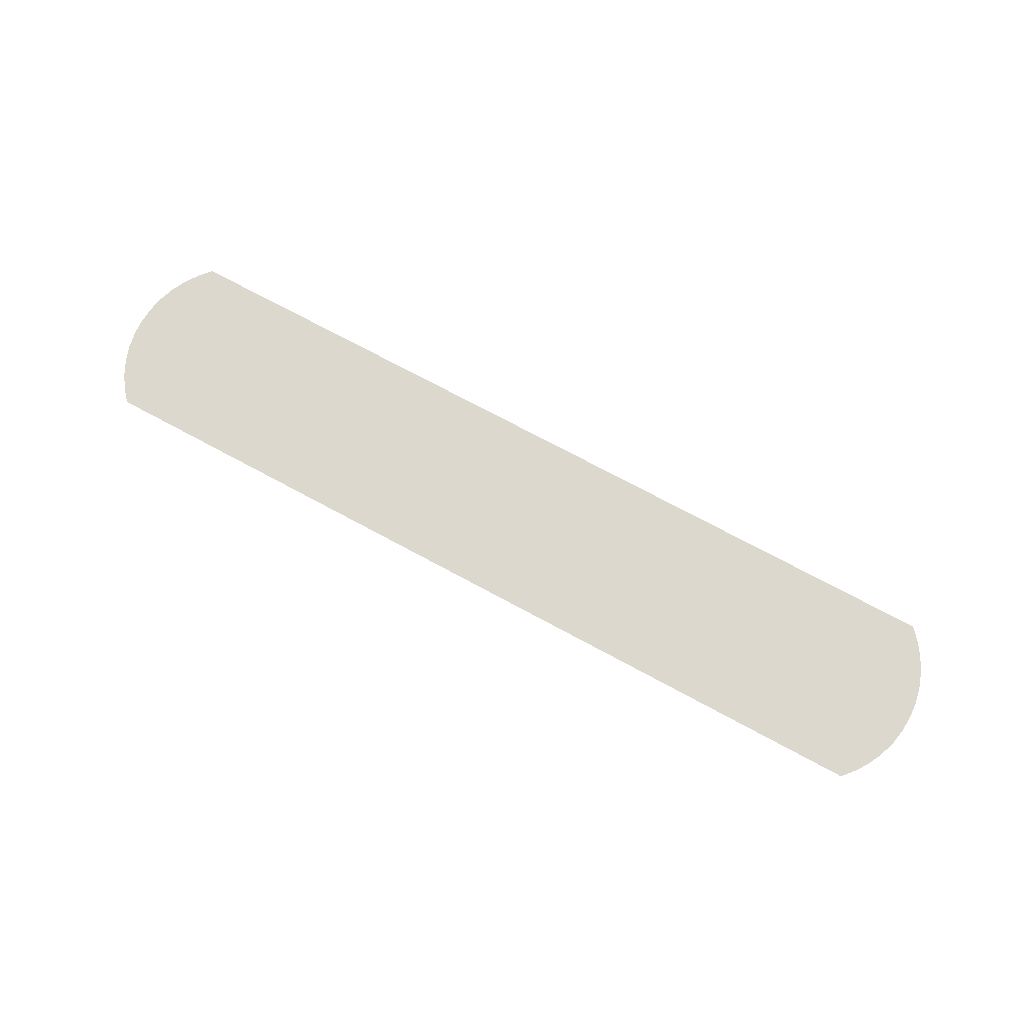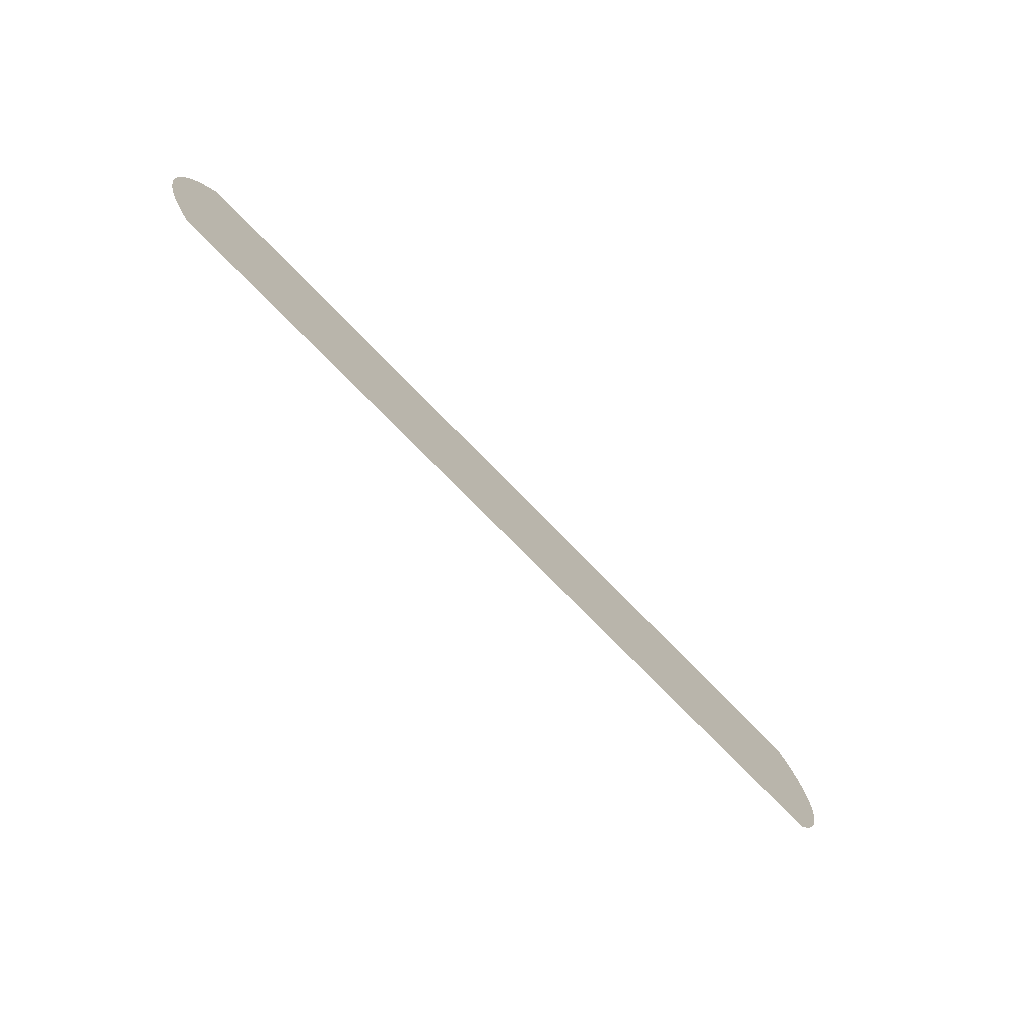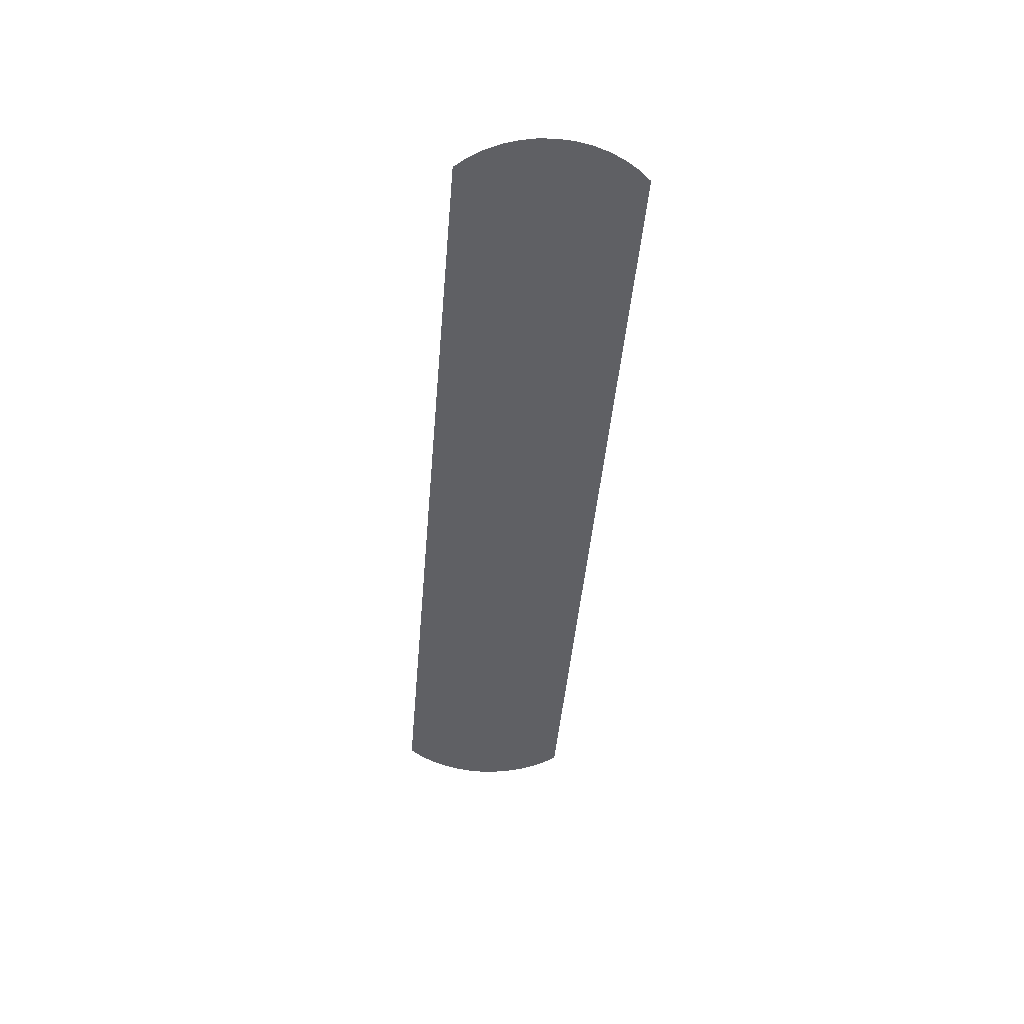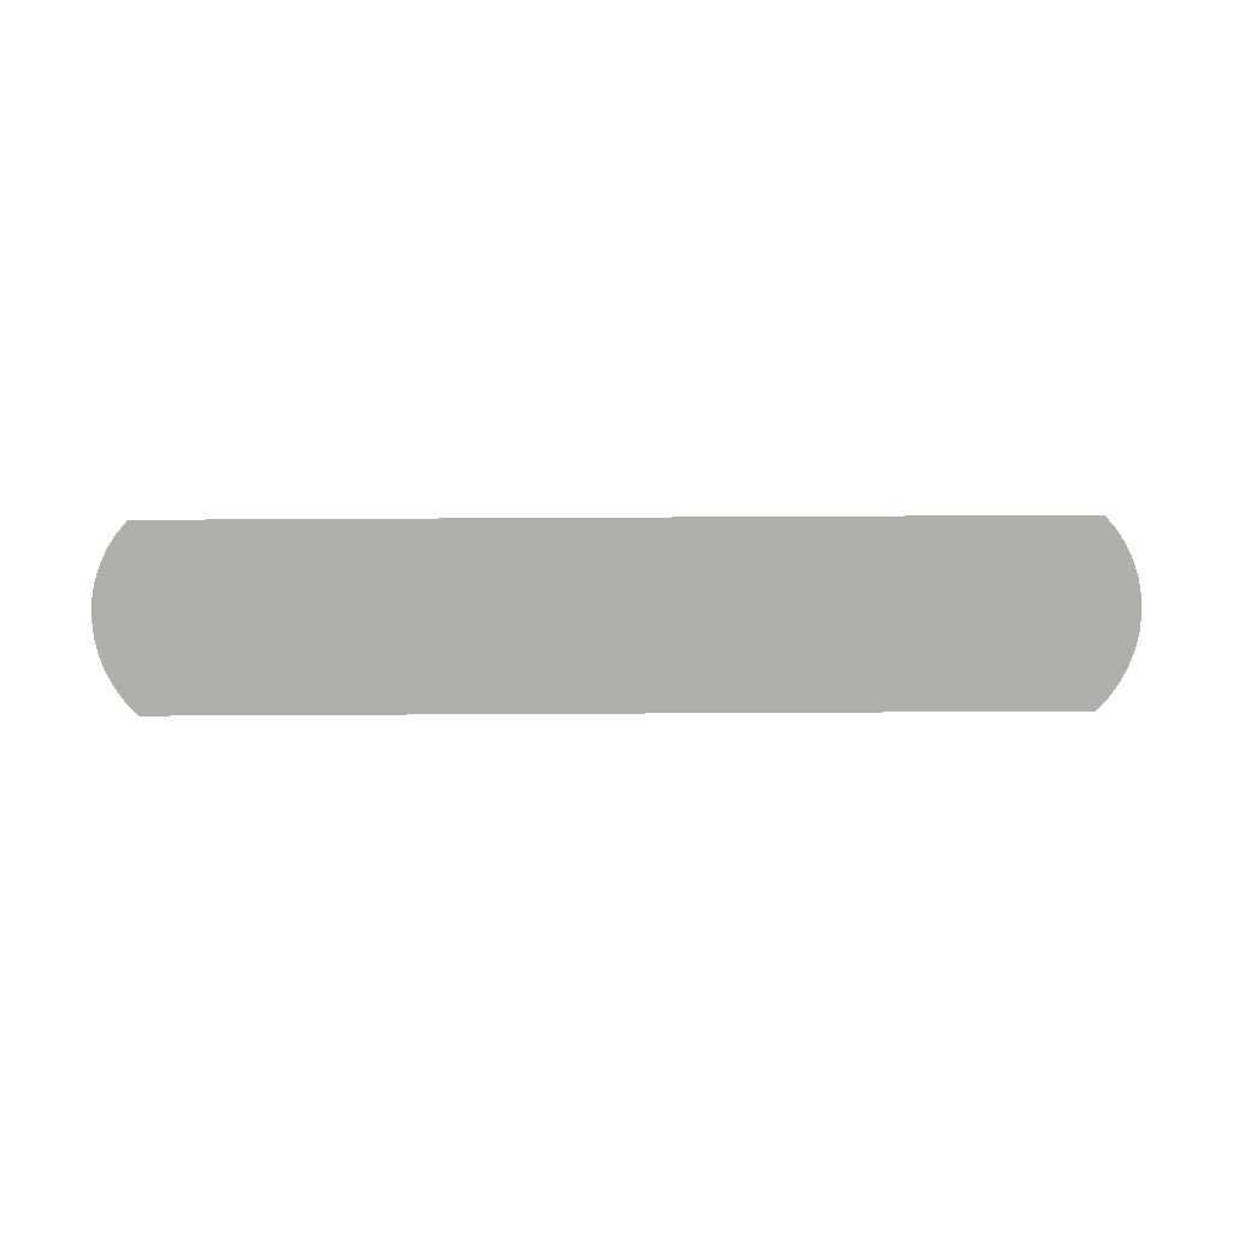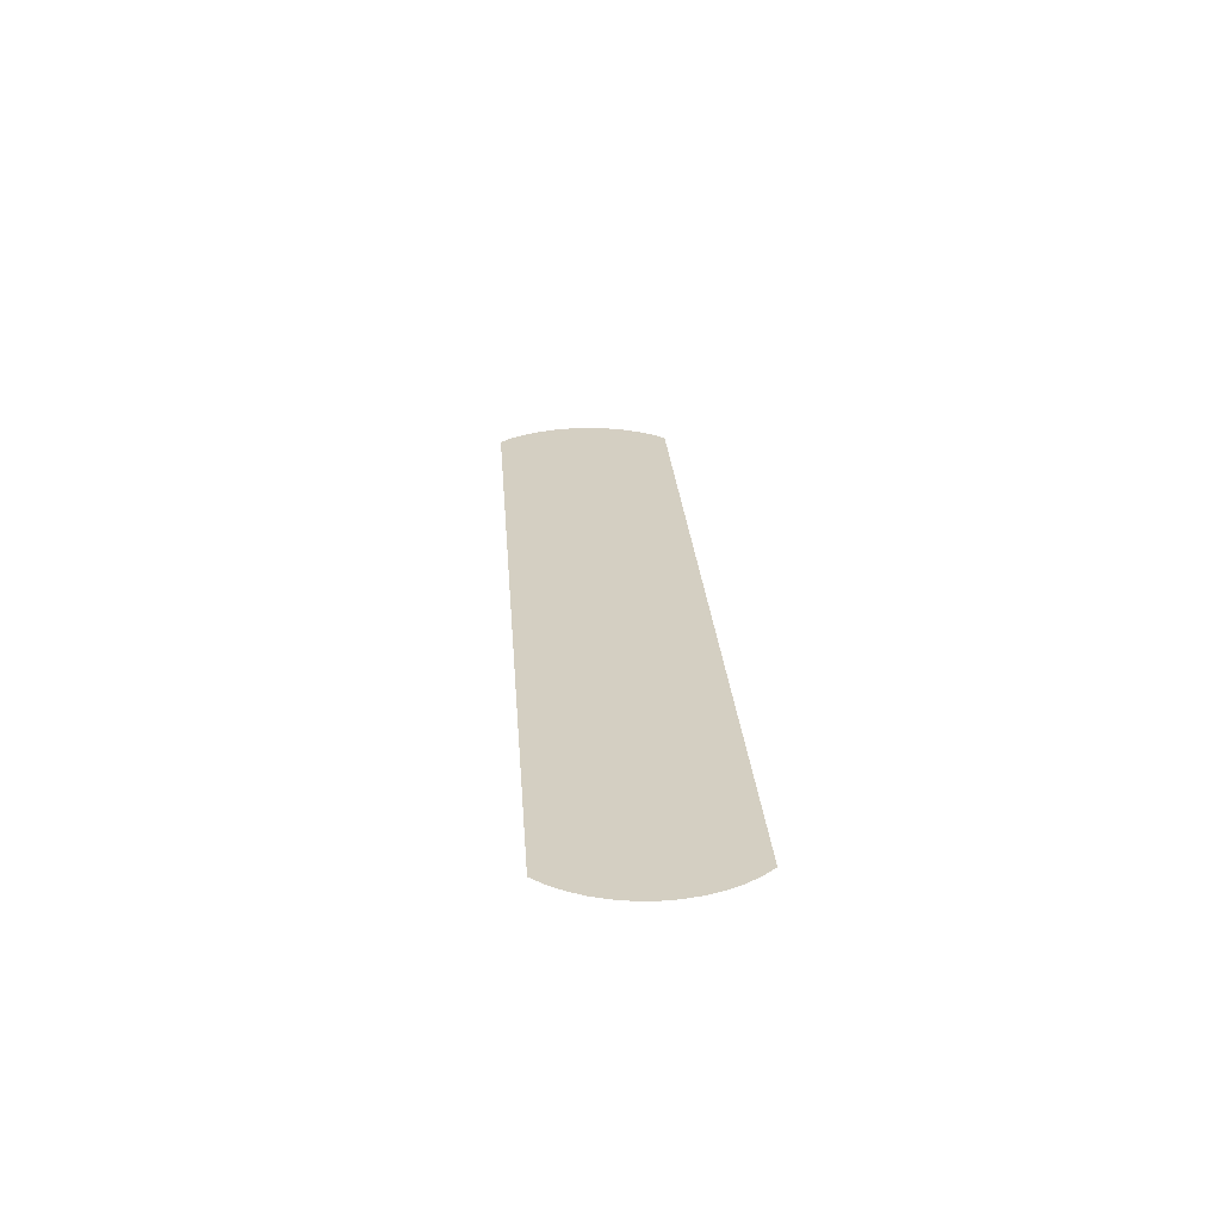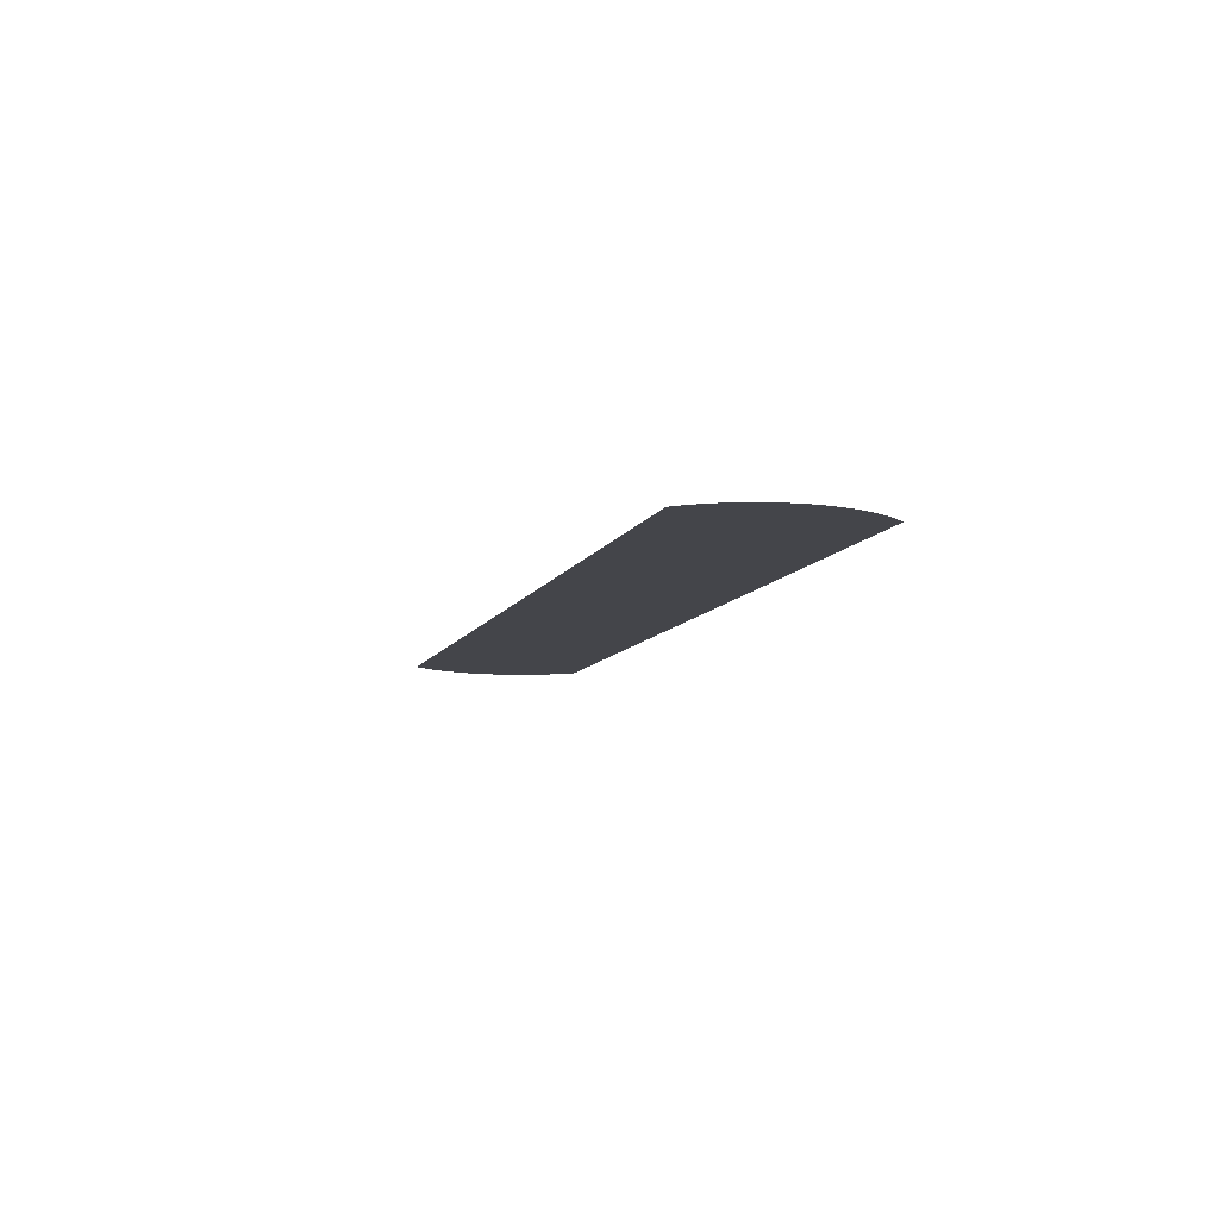
<metadata>
{"format":"obj","ext":"obj","renderer":"f3d","projection":"perspective","resolution":1024,"background":"white","views":[{"elev":72.5,"azim":-151.6,"up":"+Z"},{"elev":-71.7,"azim":-46.2,"up":"+Y"},{"elev":-44.8,"azim":-94.8,"up":"+Z"},{"elev":-78.0,"azim":0.3,"up":"+Z"},{"elev":25.6,"azim":-94.0,"up":"+Z"},{"elev":-9.3,"azim":73.2,"up":"+Z"}]}
</metadata>
<code>
o 3dw.5334cfe15f80099f15ac67104577aee7/Model/mesh1/mesh1-geometry/material_4/component_1#mesh1-geometry
v 0.7 -0.2592 -0.1792
v 0.5268 -0.2592 -0.1792
v 0.699 -0.2621 -0.1792
v 0.699 -0.2621 -0.1792
v 0.5278 -0.2621 -0.1792
v 0.6976 -0.2649 -0.1792
v 0.7006 -0.2562 -0.1792
v 0.5262 -0.2562 -0.1792
v 0.7 -0.2592 -0.1792
v 0.6976 -0.2649 -0.1792
v 0.5292 -0.2649 -0.1792
v 0.6959 -0.2675 -0.1792
v 0.5268 -0.2592 -0.1792
v 0.5278 -0.2621 -0.1792
v 0.699 -0.2621 -0.1792
v 0.5262 -0.2562 -0.1792
v 0.5268 -0.2592 -0.1792
v 0.7 -0.2592 -0.1792
v 0.5278 -0.2621 -0.1792
v 0.5292 -0.2649 -0.1792
v 0.6976 -0.2649 -0.1792
v 0.526 -0.2531 -0.1792
v 0.5262 -0.2562 -0.1792
v 0.7006 -0.2562 -0.1792
v 0.7008 -0.2531 -0.1792
v 0.526 -0.2531 -0.1792
v 0.7006 -0.2562 -0.1792
v 0.6959 -0.2675 -0.1792
v 0.5309 -0.2675 -0.1792
v 0.6938 -0.2698 -0.1792
v 0.5292 -0.2649 -0.1792
v 0.5309 -0.2675 -0.1792
v 0.6959 -0.2675 -0.1792
v 0.5262 -0.25 -0.1792
v 0.526 -0.2531 -0.1792
v 0.7008 -0.2531 -0.1792
v 0.7006 -0.25 -0.1792
v 0.5262 -0.25 -0.1792
v 0.7008 -0.2531 -0.1792
v 0.533 -0.2698 -0.1792
v 0.6938 -0.2698 -0.1792
v 0.5309 -0.2675 -0.1792
v 0.5268 -0.247 -0.1792
v 0.5262 -0.25 -0.1792
v 0.7006 -0.25 -0.1792
v 0.7 -0.247 -0.1792
v 0.5268 -0.247 -0.1792
v 0.7006 -0.25 -0.1792
v 0.5278 -0.2441 -0.1792
v 0.5268 -0.247 -0.1792
v 0.7 -0.247 -0.1792
v 0.699 -0.2441 -0.1792
v 0.5278 -0.2441 -0.1792
v 0.7 -0.247 -0.1792
v 0.5292 -0.2413 -0.1792
v 0.5278 -0.2441 -0.1792
v 0.699 -0.2441 -0.1792
v 0.6976 -0.2413 -0.1792
v 0.5292 -0.2413 -0.1792
v 0.699 -0.2441 -0.1792
v 0.5309 -0.2387 -0.1792
v 0.5292 -0.2413 -0.1792
v 0.6976 -0.2413 -0.1792
v 0.6959 -0.2387 -0.1792
v 0.5309 -0.2387 -0.1792
v 0.6976 -0.2413 -0.1792
v 0.533 -0.2364 -0.1792
v 0.5309 -0.2387 -0.1792
v 0.6959 -0.2387 -0.1792
v 0.6938 -0.2364 -0.1792
v 0.533 -0.2364 -0.1792
v 0.6959 -0.2387 -0.1792
v 0.699 -0.2621 -0.1792
v 0.5268 -0.2592 -0.1792
v 0.7 -0.2592 -0.1792
v 0.6976 -0.2649 -0.1792
v 0.5278 -0.2621 -0.1792
v 0.699 -0.2621 -0.1792
v 0.7 -0.2592 -0.1792
v 0.5262 -0.2562 -0.1792
v 0.7006 -0.2562 -0.1792
v 0.6959 -0.2675 -0.1792
v 0.5292 -0.2649 -0.1792
v 0.6976 -0.2649 -0.1792
v 0.699 -0.2621 -0.1792
v 0.5278 -0.2621 -0.1792
v 0.5268 -0.2592 -0.1792
v 0.7 -0.2592 -0.1792
v 0.5268 -0.2592 -0.1792
v 0.5262 -0.2562 -0.1792
v 0.6976 -0.2649 -0.1792
v 0.5292 -0.2649 -0.1792
v 0.5278 -0.2621 -0.1792
v 0.7006 -0.2562 -0.1792
v 0.5262 -0.2562 -0.1792
v 0.526 -0.2531 -0.1792
v 0.7006 -0.2562 -0.1792
v 0.526 -0.2531 -0.1792
v 0.7008 -0.2531 -0.1792
v 0.6938 -0.2698 -0.1792
v 0.5309 -0.2675 -0.1792
v 0.6959 -0.2675 -0.1792
v 0.6959 -0.2675 -0.1792
v 0.5309 -0.2675 -0.1792
v 0.5292 -0.2649 -0.1792
v 0.7008 -0.2531 -0.1792
v 0.526 -0.2531 -0.1792
v 0.5262 -0.25 -0.1792
v 0.7008 -0.2531 -0.1792
v 0.5262 -0.25 -0.1792
v 0.7006 -0.25 -0.1792
v 0.5309 -0.2675 -0.1792
v 0.6938 -0.2698 -0.1792
v 0.533 -0.2698 -0.1792
v 0.7006 -0.25 -0.1792
v 0.5262 -0.25 -0.1792
v 0.5268 -0.247 -0.1792
v 0.7006 -0.25 -0.1792
v 0.5268 -0.247 -0.1792
v 0.7 -0.247 -0.1792
v 0.7 -0.247 -0.1792
v 0.5268 -0.247 -0.1792
v 0.5278 -0.2441 -0.1792
v 0.7 -0.247 -0.1792
v 0.5278 -0.2441 -0.1792
v 0.699 -0.2441 -0.1792
v 0.699 -0.2441 -0.1792
v 0.5278 -0.2441 -0.1792
v 0.5292 -0.2413 -0.1792
v 0.699 -0.2441 -0.1792
v 0.5292 -0.2413 -0.1792
v 0.6976 -0.2413 -0.1792
v 0.6976 -0.2413 -0.1792
v 0.5292 -0.2413 -0.1792
v 0.5309 -0.2387 -0.1792
v 0.6976 -0.2413 -0.1792
v 0.5309 -0.2387 -0.1792
v 0.6959 -0.2387 -0.1792
v 0.6959 -0.2387 -0.1792
v 0.5309 -0.2387 -0.1792
v 0.533 -0.2364 -0.1792
v 0.6959 -0.2387 -0.1792
v 0.533 -0.2364 -0.1792
v 0.6938 -0.2364 -0.1792
f 1 2 3
f 4 5 6
f 7 8 9
f 10 11 12
f 13 14 15
f 16 17 18
f 19 20 21
f 22 23 24
f 25 26 27
f 28 29 30
f 31 32 33
f 34 35 36
f 37 38 39
f 40 41 42
f 43 44 45
f 46 47 48
f 49 50 51
f 52 53 54
f 55 56 57
f 58 59 60
f 61 62 63
f 64 65 66
f 67 68 69
f 70 71 72
f 73 74 75
f 76 77 78
f 79 80 81
f 82 83 84
f 85 86 87
f 88 89 90
f 91 92 93
f 94 95 96
f 97 98 99
f 100 101 102
f 103 104 105
f 106 107 108
f 109 110 111
f 112 113 114
f 115 116 117
f 118 119 120
f 121 122 123
f 124 125 126
f 127 128 129
f 130 131 132
f 133 134 135
f 136 137 138
f 139 140 141
f 142 143 144

</code>
